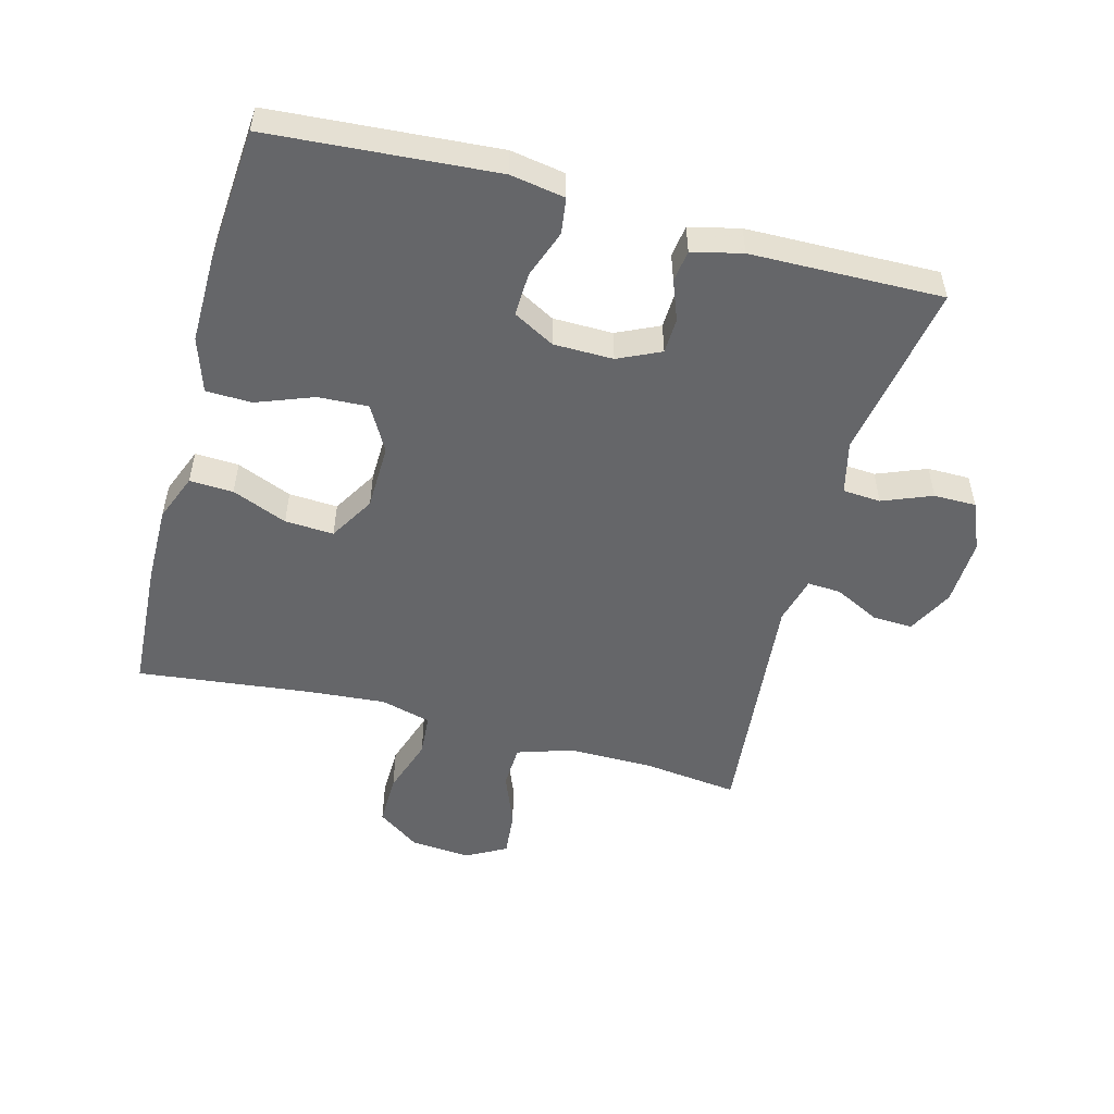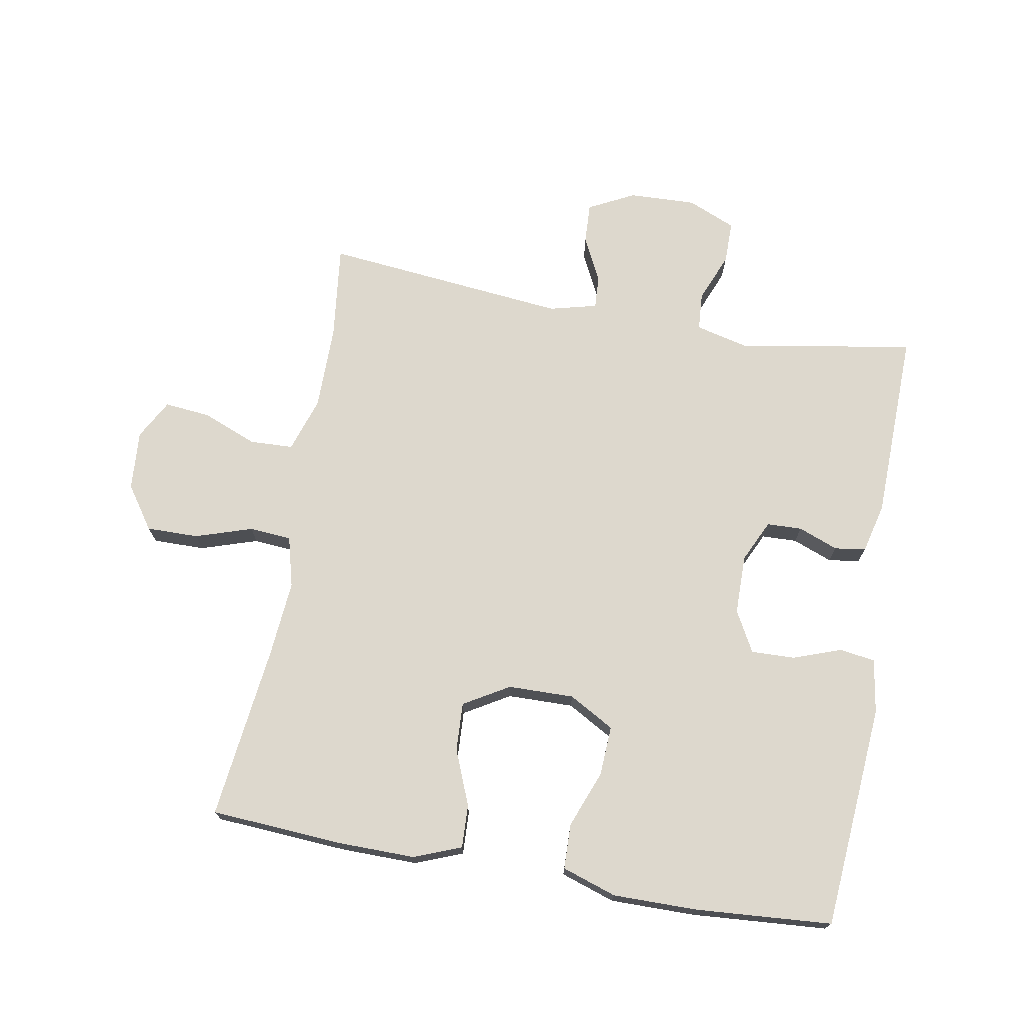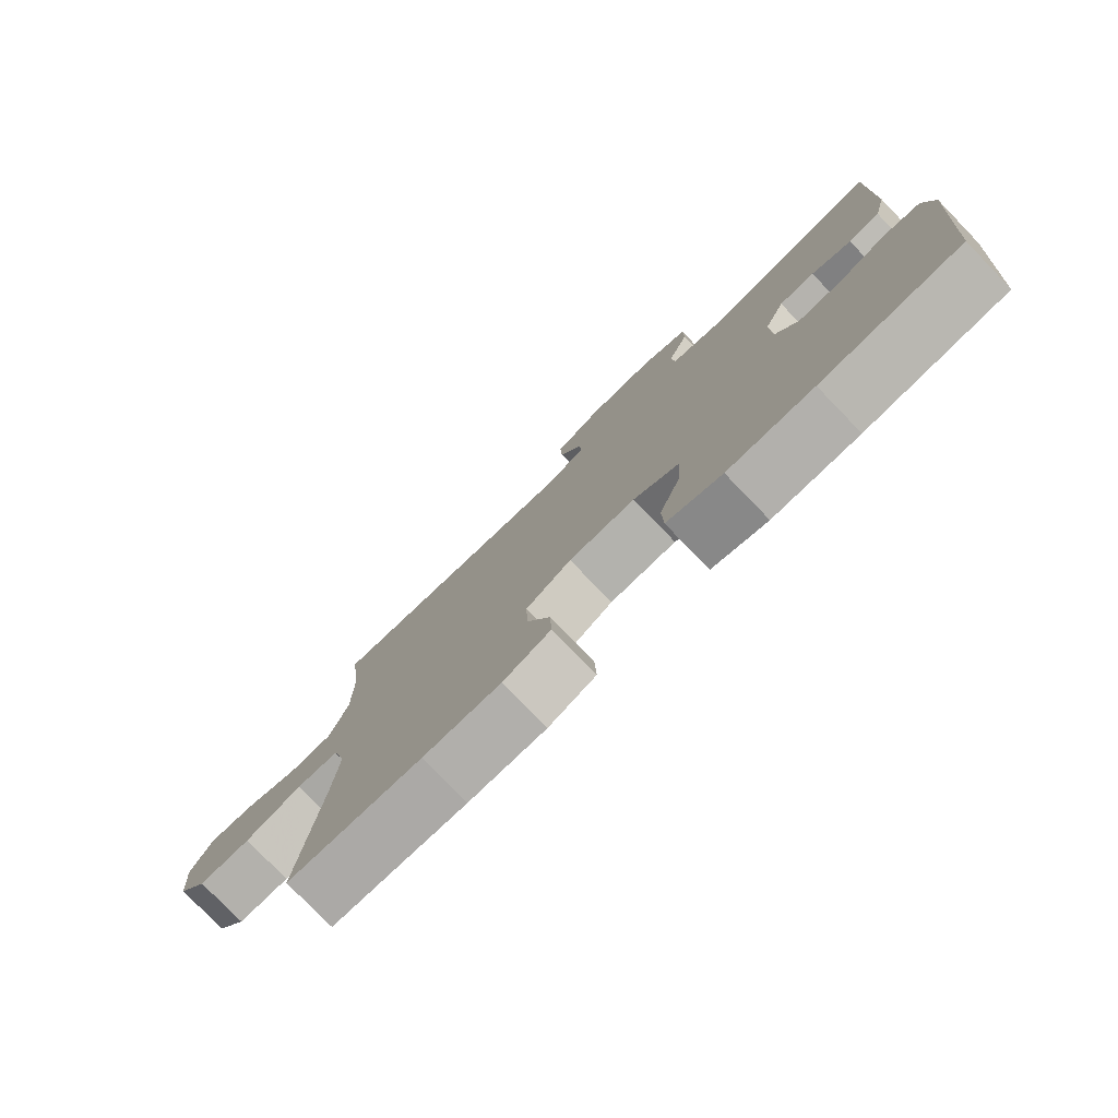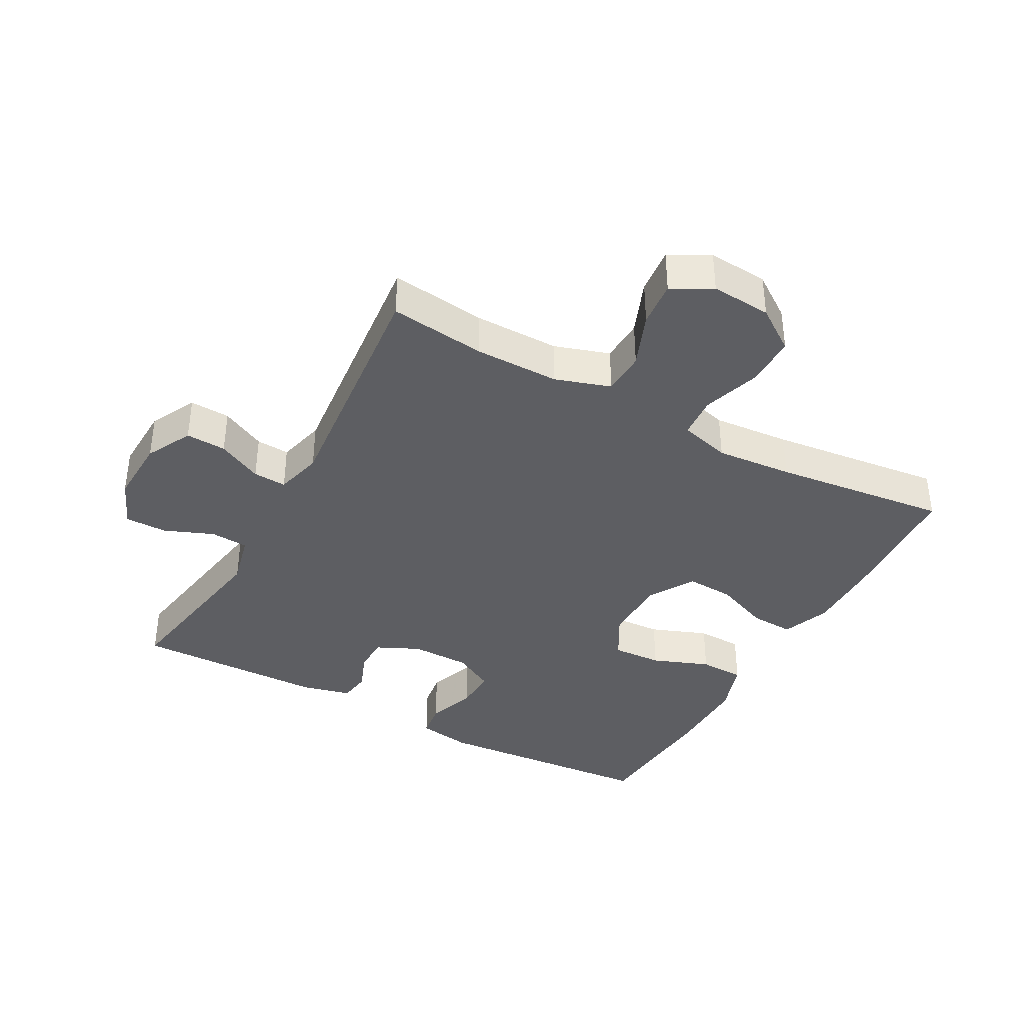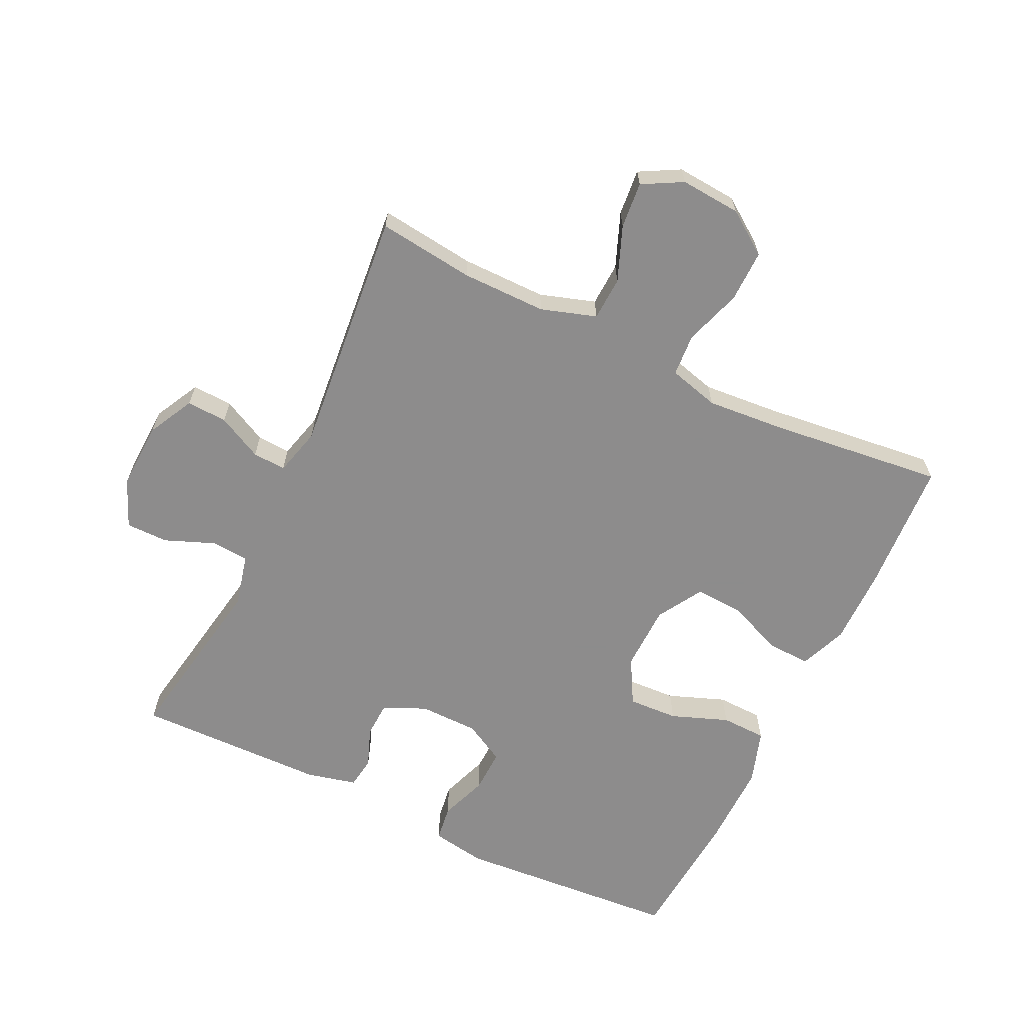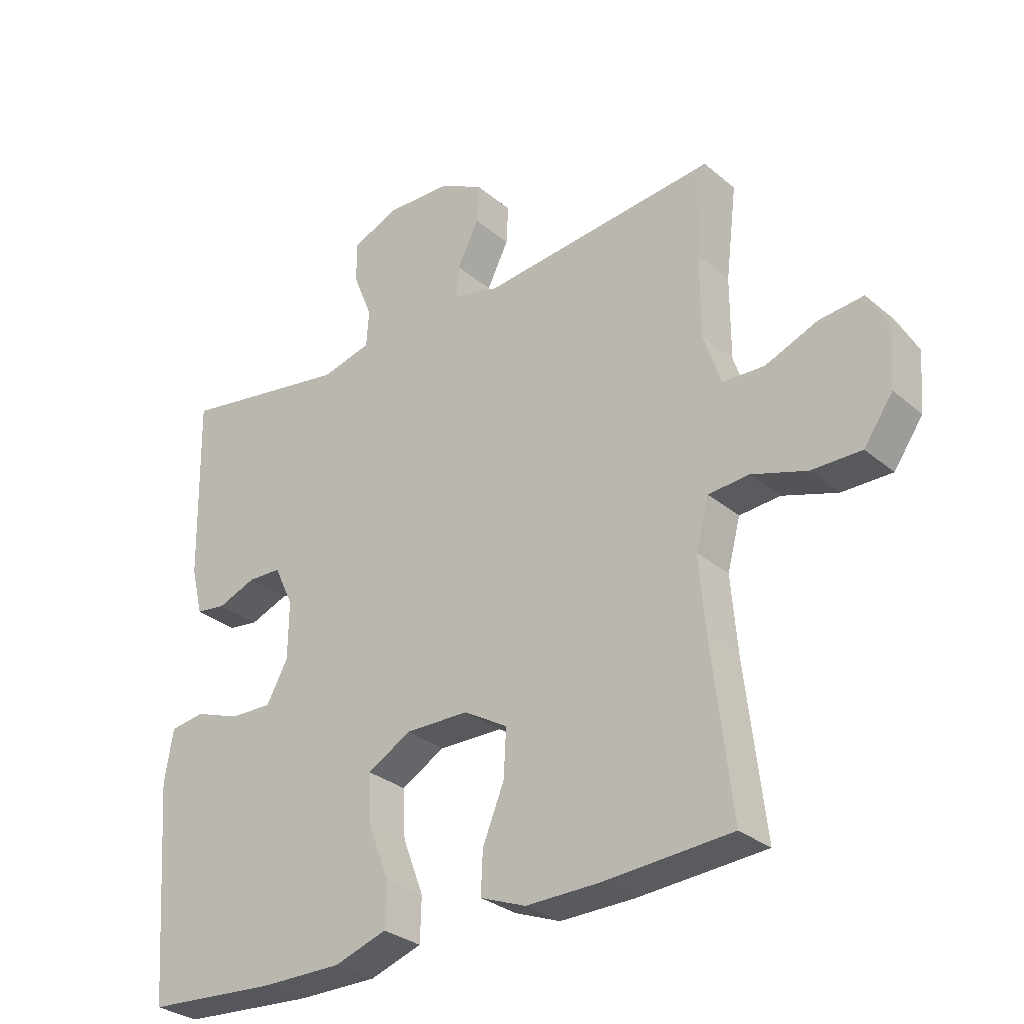
<metadata>
{"format":"obj","ext":"obj","renderer":"f3d","projection":"perspective","resolution":1024,"background":"white","views":[{"elev":-51.9,"azim":-105.1,"up":"+Y"},{"elev":72.3,"azim":-169.8,"up":"+Y"},{"elev":-78.5,"azim":-135.9,"up":"+Z"},{"elev":-38.3,"azim":61.3,"up":"+Y"},{"elev":-64.3,"azim":64.2,"up":"+Y"},{"elev":-30.2,"azim":39.8,"up":"+Z"}]}
</metadata>
<code>
v -0.5 0.07 0.5
v -0.223 0.07 0.453
v -0.141 0.07 0.473
v -0.137 0.07 0.532
v -0.168 0.07 0.609
v -0.168 0.07 0.675
v -0.093 0.07 0.707
v 0.012 0.07 0.703
v 0.084 0.07 0.666
v 0.081 0.07 0.603
v 0.046 0.07 0.533
v 0.043 0.07 0.481
v 0.117 0.07 0.462
v 0.5 0.07 0.5
v 0.482 0.07 0.35
v 0.482 0.07 0.218
v 0.51 0.07 0.132
v 0.578 0.07 0.129
v 0.663 0.07 0.163
v 0.735 0.07 0.17
v 0.769 0.07 0.108
v 0.762 0.07 0.014
v 0.715 0.07 -0.053
v 0.634 0.07 -0.052
v 0.545 0.07 -0.023
v 0.479 0.07 -0.028
v 0.458 0.07 -0.107
v 0.468 0.07 -0.227
v 0.5 0.07 -0.5
v 0.292 0.07 -0.513
v 0.172 0.07 -0.514
v 0.098 0.07 -0.485
v 0.101 0.07 -0.417
v 0.136 0.07 -0.331
v 0.14 0.07 -0.255
v 0.069 0.07 -0.213
v -0.034 0.07 -0.211
v -0.105 0.07 -0.251
v -0.101 0.07 -0.329
v -0.067 0.07 -0.418
v -0.069 0.07 -0.489
v -0.154 0.07 -0.517
v -0.286 0.07 -0.516
v -0.5 0.07 -0.5
v -0.527 0.07 -0.148
v -0.513 0.07 -0.063
v -0.457 0.07 -0.055
v -0.382 0.07 -0.082
v -0.314 0.07 -0.084
v -0.279 0.07 -0.02
v -0.278 0.07 0.073
v -0.309 0.07 0.139
v -0.364 0.07 0.141
v -0.426 0.07 0.117
v -0.475 0.07 0.124
v -0.494 0.07 0.202
v -0.5 0 0.5
v -0.223 0 0.453
v -0.141 0 0.473
v -0.137 0 0.532
v -0.168 0 0.609
v -0.168 0 0.675
v -0.093 0 0.707
v 0.012 0 0.703
v 0.084 0 0.666
v 0.081 0 0.603
v 0.046 0 0.533
v 0.043 0 0.481
v 0.117 0 0.462
v 0.5 0 0.5
v 0.482 0 0.35
v 0.482 0 0.218
v 0.51 0 0.132
v 0.578 0 0.129
v 0.663 0 0.163
v 0.735 0 0.17
v 0.769 0 0.108
v 0.762 0 0.014
v 0.715 0 -0.053
v 0.634 0 -0.052
v 0.545 0 -0.023
v 0.479 0 -0.028
v 0.458 0 -0.107
v 0.468 0 -0.227
v 0.5 0 -0.5
v 0.292 0 -0.513
v 0.172 0 -0.514
v 0.098 0 -0.485
v 0.101 0 -0.417
v 0.136 0 -0.331
v 0.14 0 -0.255
v 0.069 0 -0.213
v -0.034 0 -0.211
v -0.105 0 -0.251
v -0.101 0 -0.329
v -0.067 0 -0.418
v -0.069 0 -0.489
v -0.154 0 -0.517
v -0.286 0 -0.516
v -0.5 0 -0.5
v -0.527 0 -0.148
v -0.513 0 -0.063
v -0.457 0 -0.055
v -0.382 0 -0.082
v -0.314 0 -0.084
v -0.279 0 -0.02
v -0.278 0 0.073
v -0.309 0 0.139
v -0.364 0 0.141
v -0.426 0 0.117
v -0.475 0 0.124
v -0.494 0 0.202
f 56 1 2
f 55 56 2
f 54 55 2
f 53 54 2
f 52 53 2 3
f 51 52 3
f 50 51 3
f 46 47 48
f 45 46 48
f 44 45 48
f 43 44 48
f 42 43 48
f 41 42 48
f 40 41 48
f 39 40 48
f 38 39 48 49
f 37 38 49 50
f 32 33 34
f 31 32 34
f 30 31 34
f 29 30 34
f 28 29 34
f 27 28 34 35
f 26 27 35 36
f 23 24 25
f 22 23 25
f 21 22 25
f 20 21 25
f 19 20 25
f 18 19 25
f 17 18 25 26
f 37 50 3
f 36 37 3
f 26 36 3
f 17 26 3
f 16 17 3
f 9 10 11
f 8 9 11
f 7 8 11
f 6 7 11
f 5 6 11
f 4 5 11
f 4 11 12
f 3 4 12
f 16 3 12
f 15 16 12
f 13 14 15
f 12 13 15
f 58 57 112
f 58 112 111
f 58 111 110
f 58 110 109
f 59 58 109 108
f 59 108 107
f 59 107 106
f 104 103 102
f 104 102 101
f 104 101 100
f 104 100 99
f 104 99 98
f 104 98 97
f 104 97 96
f 104 96 95
f 105 104 95 94
f 106 105 94 93
f 90 89 88
f 90 88 87
f 90 87 86
f 90 86 85
f 90 85 84
f 91 90 84 83
f 92 91 83 82
f 81 80 79
f 81 79 78
f 81 78 77
f 81 77 76
f 81 76 75
f 81 75 74
f 82 81 74 73
f 59 106 93
f 59 93 92
f 59 92 82
f 59 82 73
f 59 73 72
f 67 66 65
f 67 65 64
f 67 64 63
f 67 63 62
f 67 62 61
f 67 61 60
f 68 67 60
f 68 60 59
f 68 59 72
f 68 72 71
f 71 70 69
f 71 69 68
f 1 57 58 2
f 2 58 59 3
f 3 59 60 4
f 4 60 61 5
f 5 61 62 6
f 6 62 63 7
f 7 63 64 8
f 8 64 65 9
f 9 65 66 10
f 10 66 67 11
f 11 67 68 12
f 12 68 69 13
f 13 69 70 14
f 14 70 71 15
f 15 71 72 16
f 16 72 73 17
f 17 73 74 18
f 18 74 75 19
f 19 75 76 20
f 20 76 77 21
f 21 77 78 22
f 22 78 79 23
f 23 79 80 24
f 24 80 81 25
f 25 81 82 26
f 26 82 83 27
f 27 83 84 28
f 28 84 85 29
f 29 85 86 30
f 30 86 87 31
f 31 87 88 32
f 32 88 89 33
f 33 89 90 34
f 34 90 91 35
f 35 91 92 36
f 36 92 93 37
f 37 93 94 38
f 38 94 95 39
f 39 95 96 40
f 40 96 97 41
f 41 97 98 42
f 42 98 99 43
f 43 99 100 44
f 44 100 101 45
f 45 101 102 46
f 46 102 103 47
f 47 103 104 48
f 48 104 105 49
f 49 105 106 50
f 50 106 107 51
f 51 107 108 52
f 52 108 109 53
f 53 109 110 54
f 54 110 111 55
f 55 111 112 56
f 56 112 57 1

</code>
